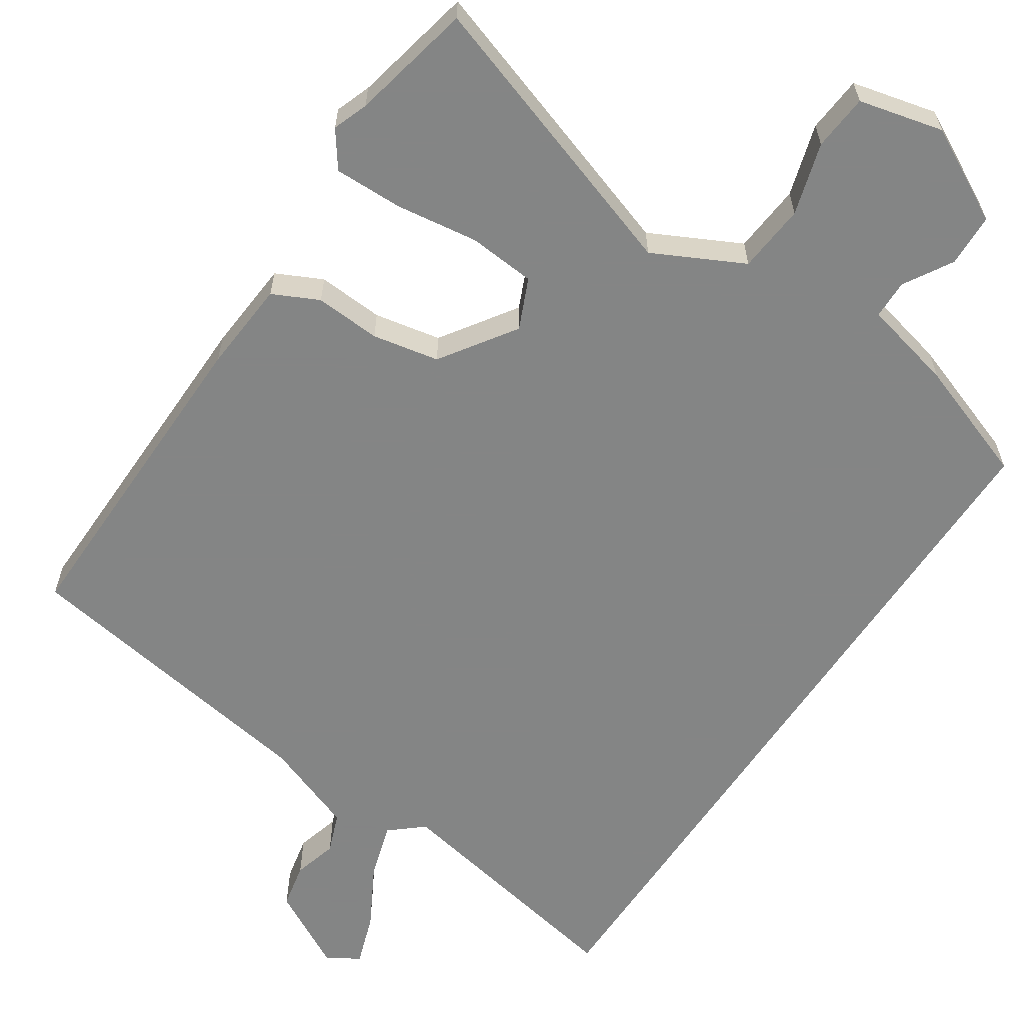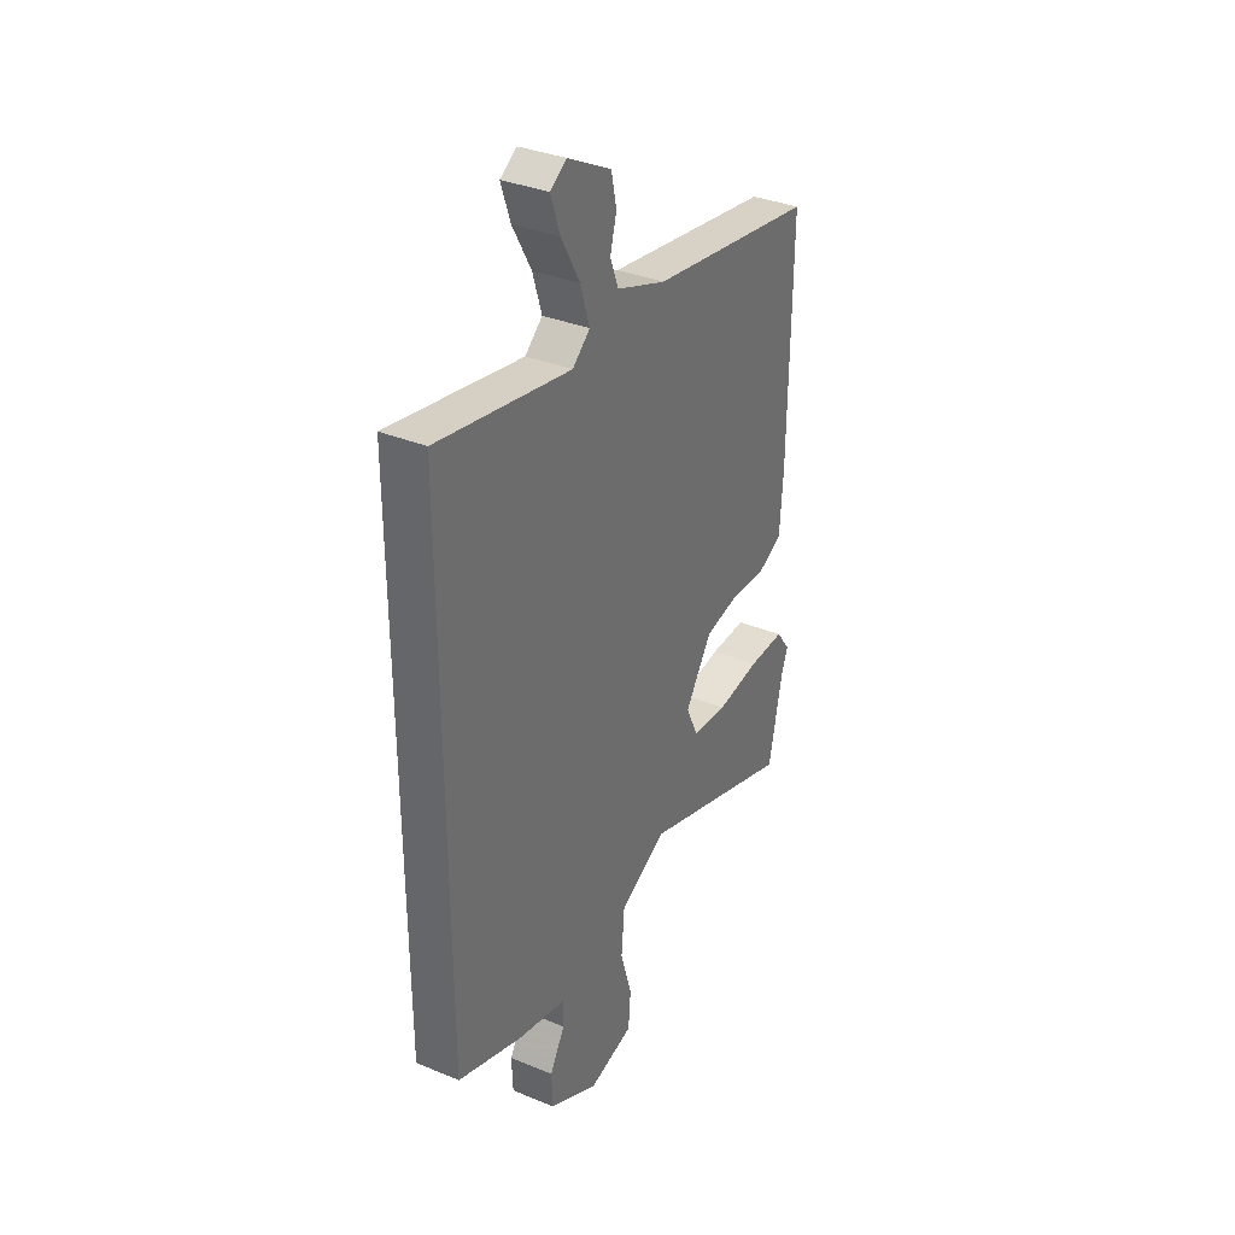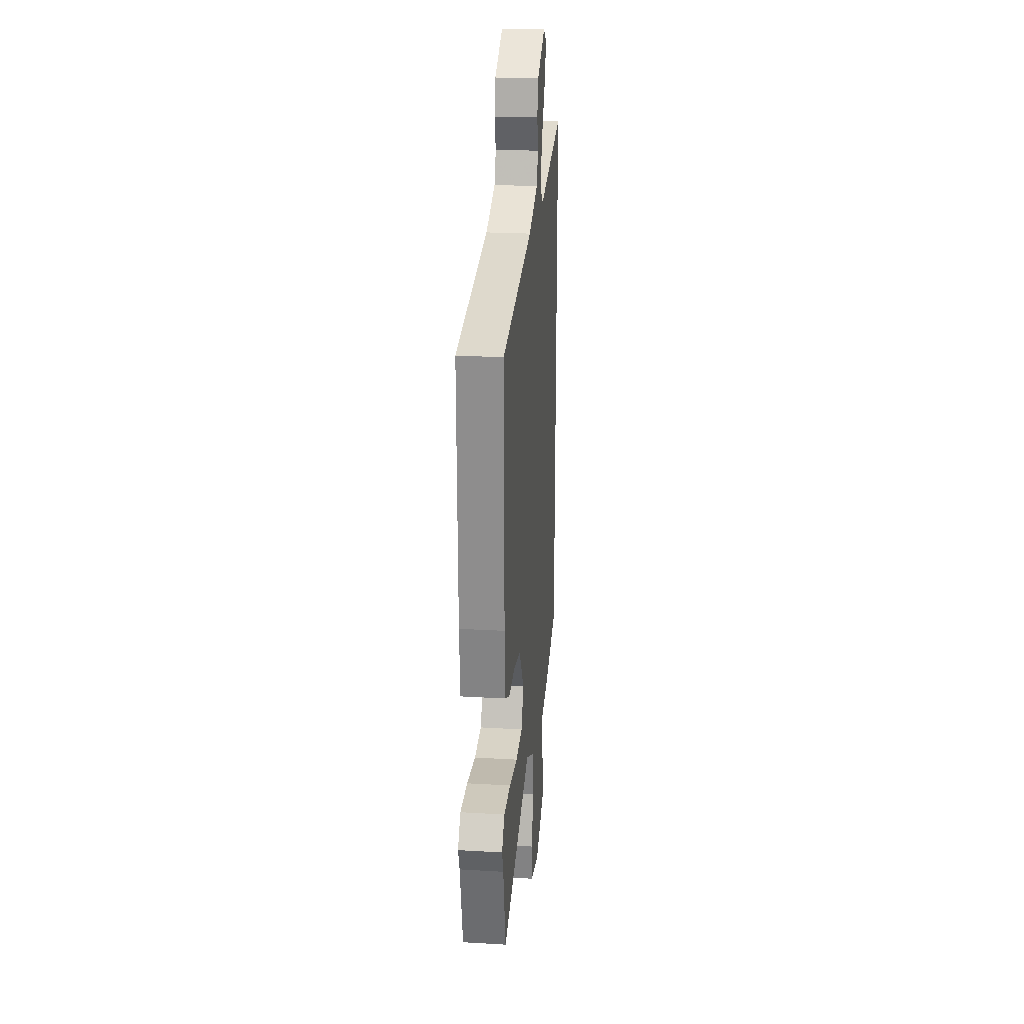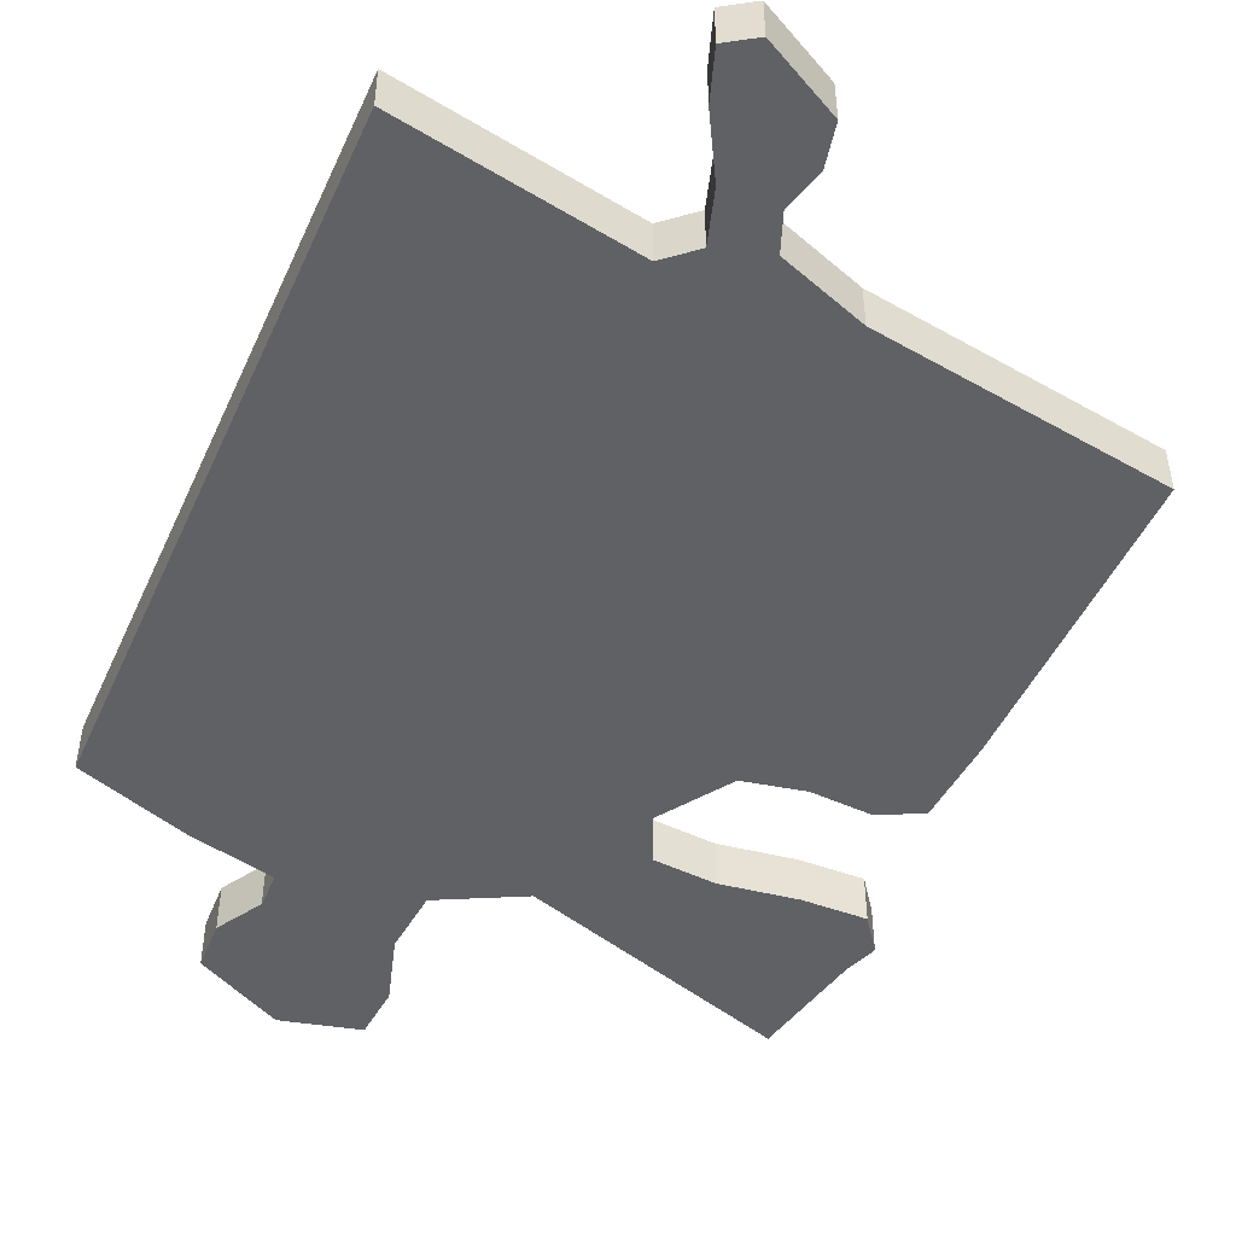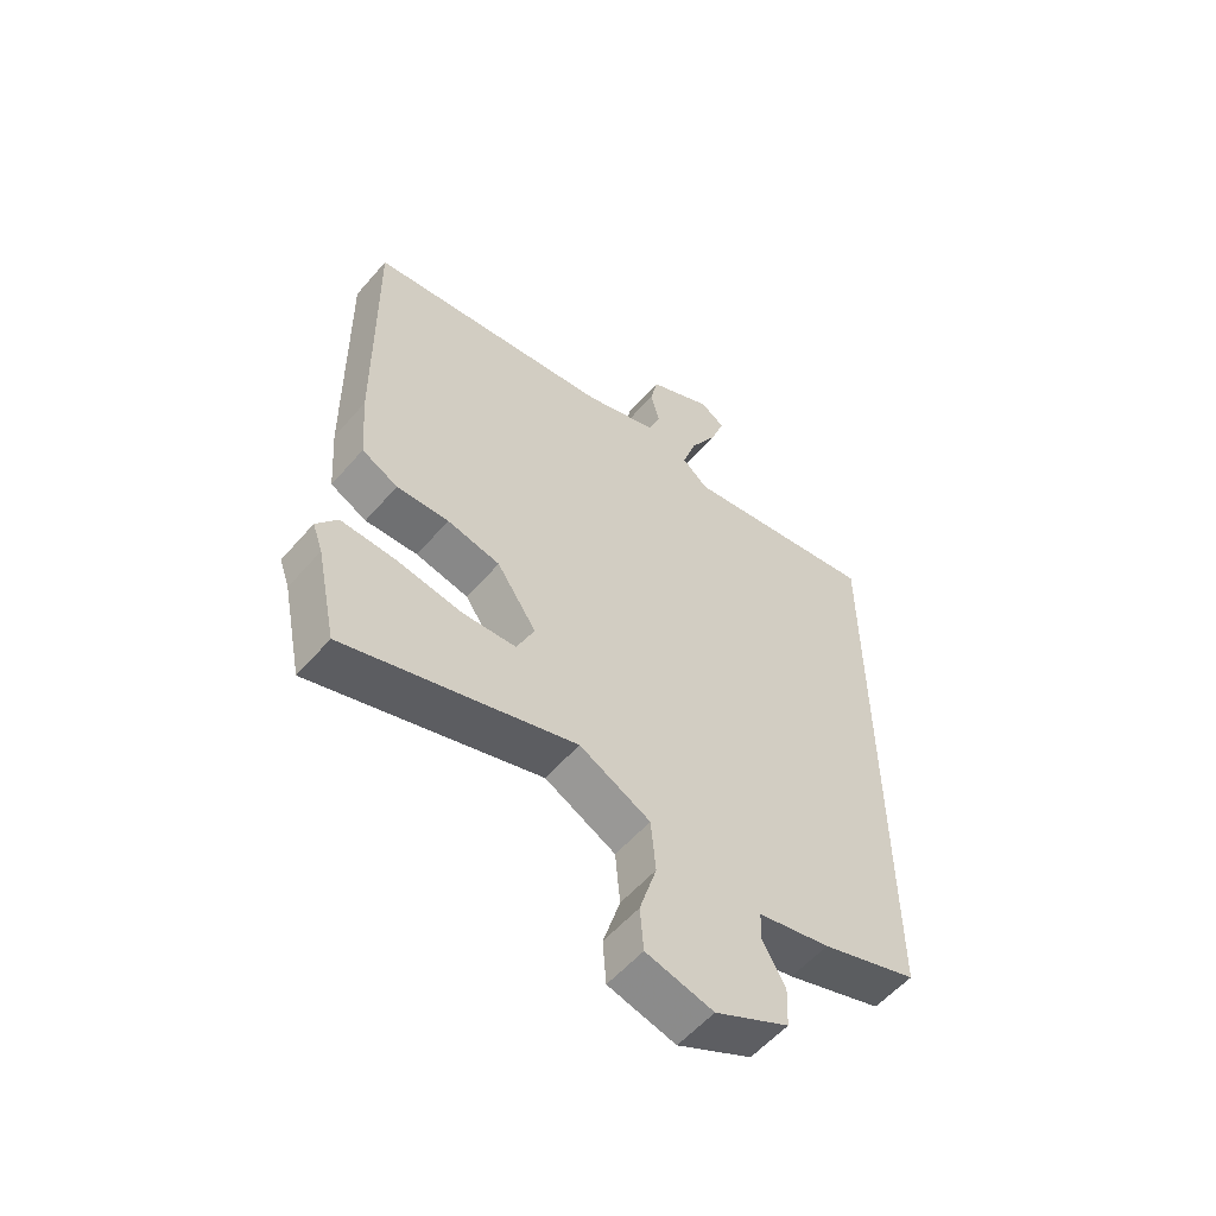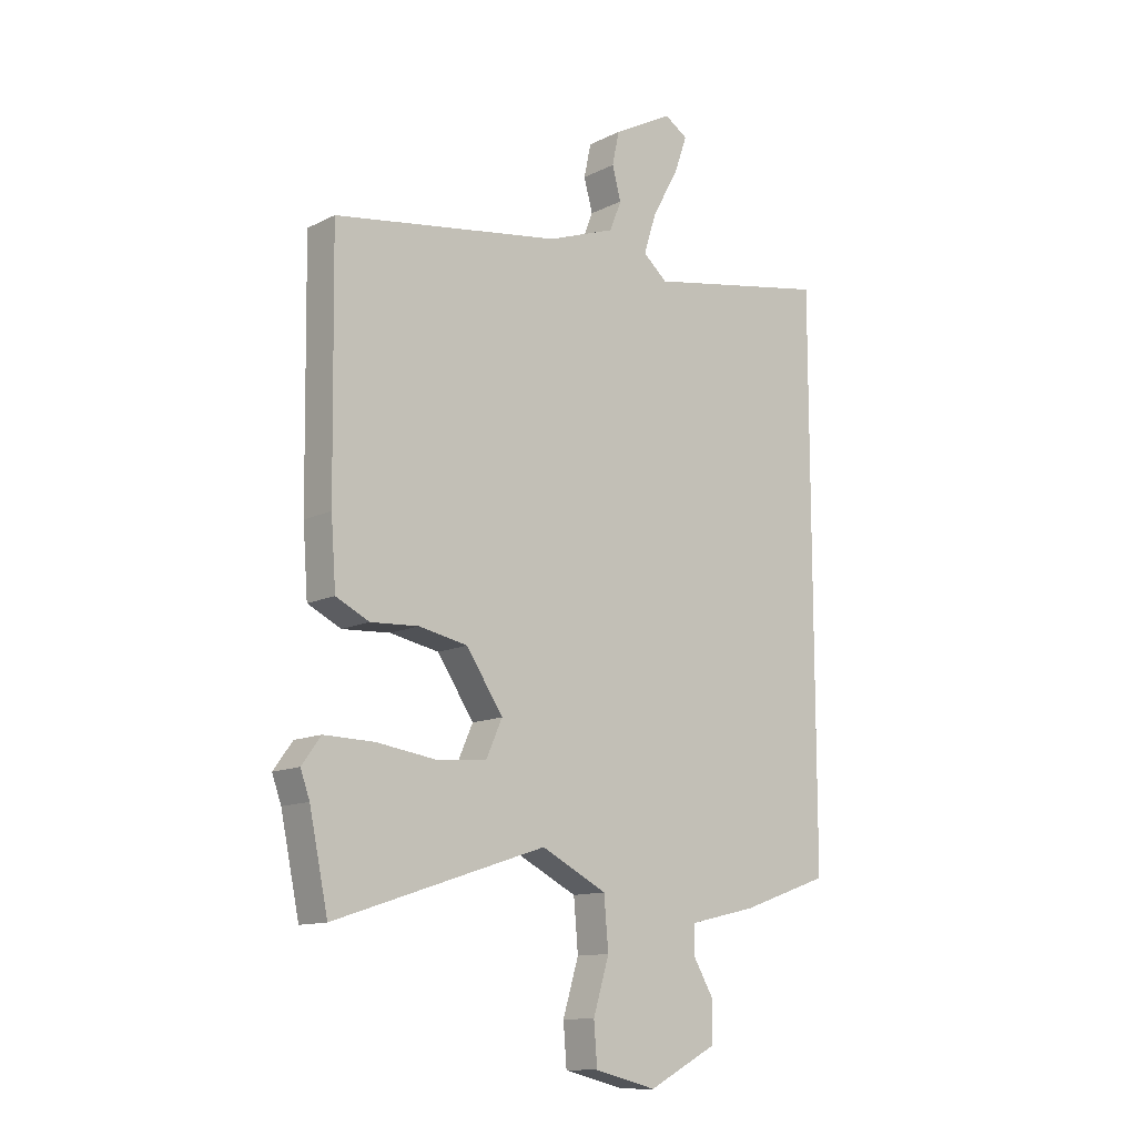
<metadata>
{"format":"obj","ext":"obj","renderer":"f3d","projection":"perspective","resolution":1024,"background":"white","views":[{"elev":-61.6,"azim":146.2,"up":"+Y"},{"elev":34.5,"azim":-61.0,"up":"+Z"},{"elev":23.7,"azim":95.6,"up":"+Z"},{"elev":-48.5,"azim":-23.7,"up":"+Y"},{"elev":-56.8,"azim":139.6,"up":"+Z"},{"elev":-12.2,"azim":139.3,"up":"+Z"}]}
</metadata>
<code>
v 0.515 0.07 -0.429
v 0.481 0.07 -0.592
v 0.094 0.07 -0.465
v -0.026 0.07 -0.526
v -0.034 0.07 -0.618
v -0.005 0.07 -0.714
v -0.011 0.07 -0.789
v -0.124 0.07 -0.817
v -0.249 0.07 -0.752
v -0.252 0.07 -0.681
v -0.214 0.07 -0.616
v -0.215 0.07 -0.564
v -0.337 0.07 -0.536
v -0.5 0.07 -0.479
v -0.5 0.07 0.539
v -0.164 0.07 0.478
v -0.12 0.07 0.516
v -0.143 0.07 0.59
v -0.19 0.07 0.674
v -0.214 0.07 0.743
v -0.172 0.07 0.77
v -0.063 0.07 0.712
v -0.05 0.07 0.651
v -0.066 0.07 0.592
v -0.045 0.07 0.538
v 0.079 0.07 0.493
v 0.495 0.07 0.43
v 0.489 0.07 -0.013
v 0.48 0.07 -0.135
v 0.419 0.07 -0.165
v 0.331 0.07 -0.16
v 0.242 0.07 -0.178
v 0.175 0.07 -0.278
v 0.205 0.07 -0.345
v 0.295 0.07 -0.352
v 0.405 0.07 -0.336
v 0.497 0.07 -0.334
v 0.532 0.07 -0.382
v 0.515 0 -0.429
v 0.481 0 -0.592
v 0.094 0 -0.465
v -0.026 0 -0.526
v -0.034 0 -0.618
v -0.005 0 -0.714
v -0.011 0 -0.789
v -0.124 0 -0.817
v -0.249 0 -0.752
v -0.252 0 -0.681
v -0.214 0 -0.616
v -0.215 0 -0.564
v -0.337 0 -0.536
v -0.5 0 -0.479
v -0.5 0 0.539
v -0.164 0 0.478
v -0.12 0 0.516
v -0.143 0 0.59
v -0.19 0 0.674
v -0.214 0 0.743
v -0.172 0 0.77
v -0.063 0 0.712
v -0.05 0 0.651
v -0.066 0 0.592
v -0.045 0 0.538
v 0.079 0 0.493
v 0.495 0 0.43
v 0.489 0 -0.013
v 0.48 0 -0.135
v 0.419 0 -0.165
v 0.331 0 -0.16
v 0.242 0 -0.178
v 0.175 0 -0.278
v 0.205 0 -0.345
v 0.295 0 -0.352
v 0.405 0 -0.336
v 0.497 0 -0.334
v 0.532 0 -0.382
f 35 36 37 38
f 34 35 38 1
f 28 29 30 31
f 26 27 28 31
f 25 26 31 32
f 21 22 23 24
f 21 24 25
f 18 19 20 21
f 17 18 21 25
f 16 17 25 32
f 12 13 14 15
f 12 15 16 32
f 8 9 10 11
f 5 6 7 8
f 4 5 8 11
f 3 4 11 12
f 34 1 2 3
f 33 34 3 12
f 12 32 33
f 76 75 74 73
f 39 76 73 72
f 69 68 67 66
f 69 66 65 64
f 70 69 64 63
f 62 61 60 59
f 63 62 59
f 59 58 57 56
f 63 59 56 55
f 70 63 55 54
f 53 52 51 50
f 70 54 53 50
f 49 48 47 46
f 46 45 44 43
f 49 46 43 42
f 50 49 42 41
f 41 40 39 72
f 50 41 72 71
f 71 70 50
f 1 39 40 2
f 2 40 41 3
f 3 41 42 4
f 4 42 43 5
f 5 43 44 6
f 6 44 45 7
f 7 45 46 8
f 8 46 47 9
f 9 47 48 10
f 10 48 49 11
f 11 49 50 12
f 12 50 51 13
f 13 51 52 14
f 14 52 53 15
f 15 53 54 16
f 16 54 55 17
f 17 55 56 18
f 18 56 57 19
f 19 57 58 20
f 20 58 59 21
f 21 59 60 22
f 22 60 61 23
f 23 61 62 24
f 24 62 63 25
f 25 63 64 26
f 26 64 65 27
f 27 65 66 28
f 28 66 67 29
f 29 67 68 30
f 30 68 69 31
f 31 69 70 32
f 32 70 71 33
f 33 71 72 34
f 34 72 73 35
f 35 73 74 36
f 36 74 75 37
f 37 75 76 38
f 38 76 39 1

</code>
